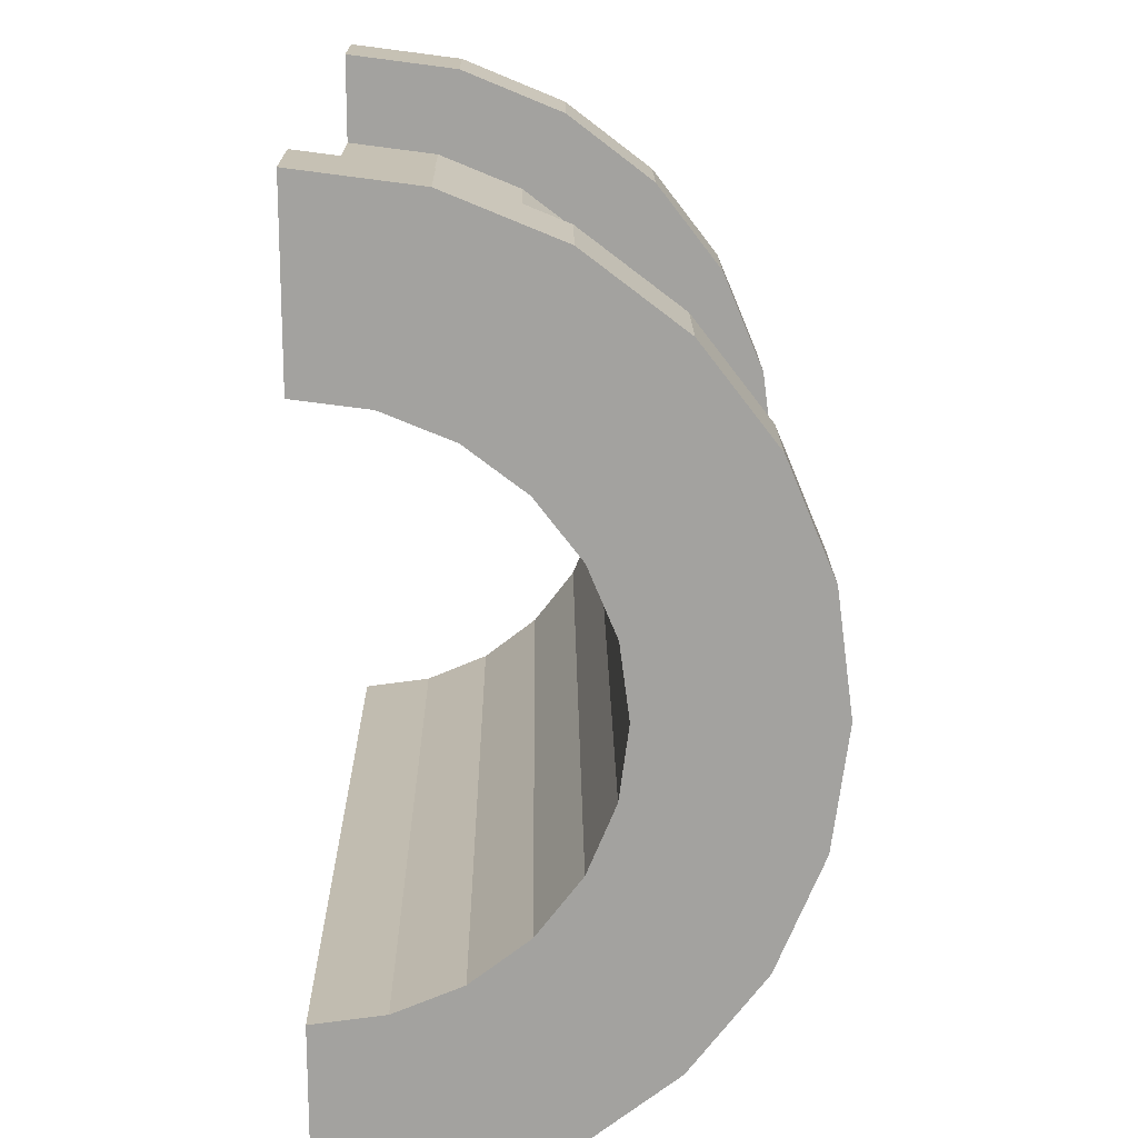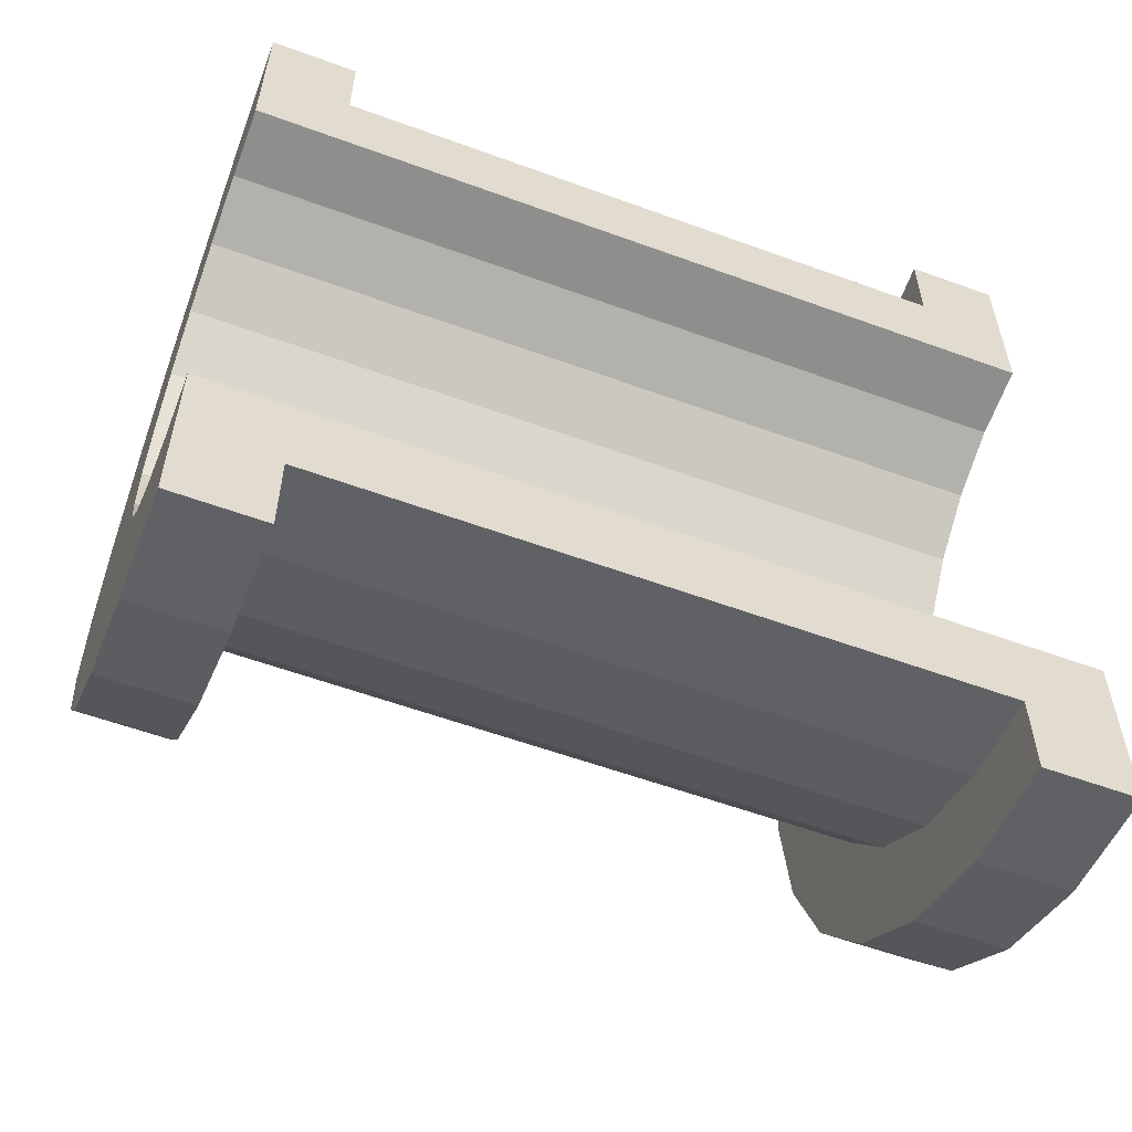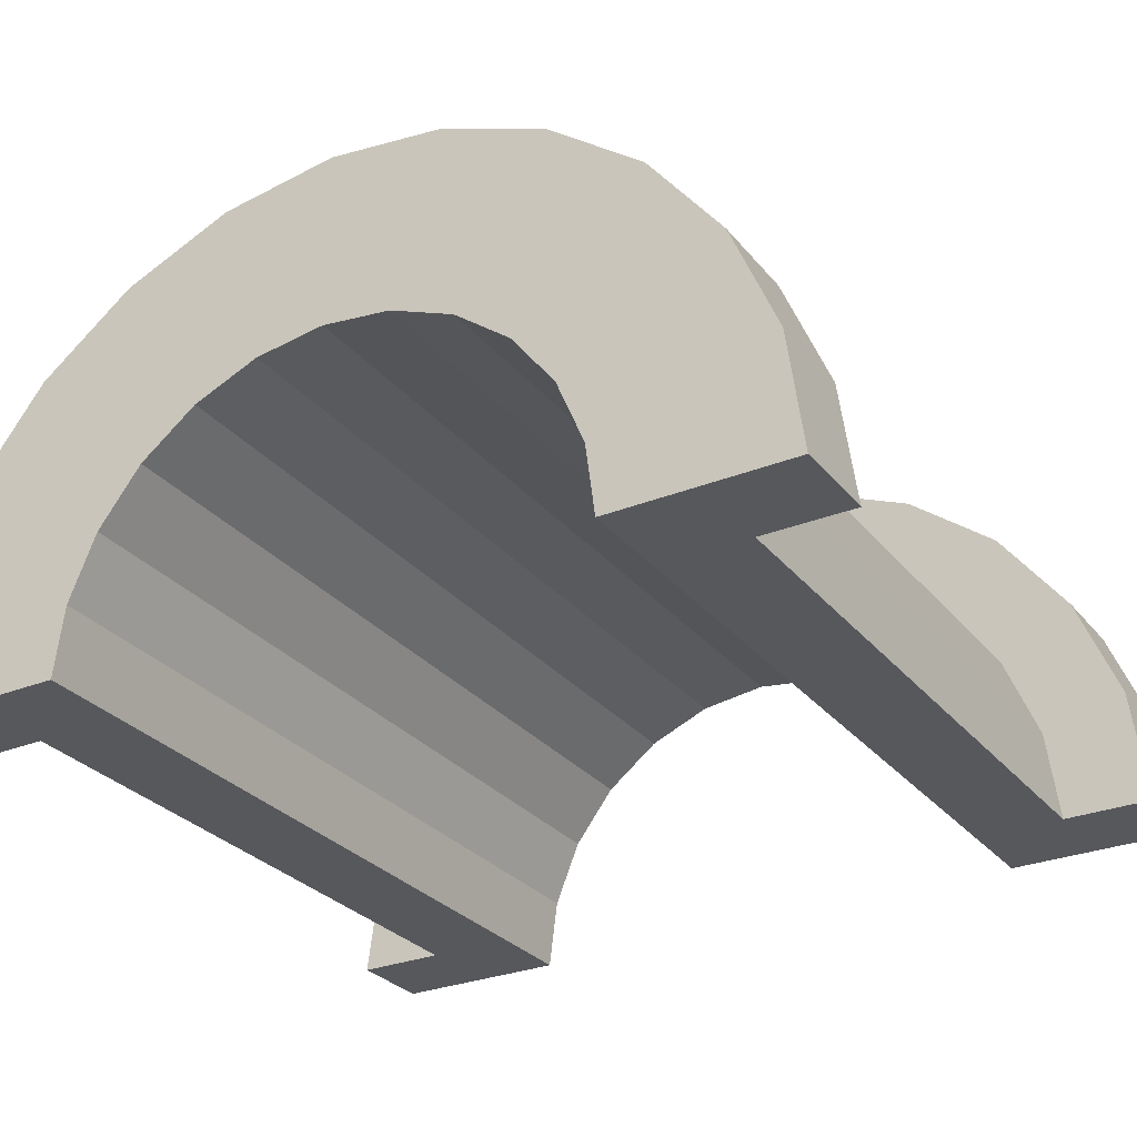
<metadata>
{"format":"obj","ext":"obj","renderer":"f3d","projection":"perspective","resolution":1024,"background":"white","views":[{"elev":17.7,"azim":-90.6,"up":"+Y"},{"elev":-57.5,"azim":159.2,"up":"+Y"},{"elev":-28.8,"azim":121.0,"up":"+Z"}]}
</metadata>
<code>
v 1 1.035 3.864
v 8.102 0 4
v 8.102 1.035 3.864
v 8.102 0 4
v 1 1.035 3.864
v 1 0 4
v 8.102 4 0
v 1 4 0
v 8.102 4 0
v 1 4 0
v 8.102 4 0
v 1 4 0
v 1 -3.864 1.035
v 8.102 -4 0
v 8.102 -3.864 1.035
v 8.102 -4 0
v 1 -3.864 1.035
v 1 -4 0
v 8.102 3.464 2
v 1 2.828 2.828
v 8.102 2.828 2.828
v 1 2.828 2.828
v 8.102 3.464 2
v 1 3.464 2
v 1 2.828 2.828
v 8.102 2 3.464
v 8.102 2.828 2.828
v 8.102 2 3.464
v 1 2.828 2.828
v 1 2 3.464
v 8.102 3.864 1.035
v 1 3.464 2
v 8.102 3.464 2
v 1 3.464 2
v 8.102 3.864 1.035
v 1 3.864 1.035
v 1 -3.464 2
v 8.102 -2.828 2.828
v 1 -2.828 2.828
v 8.102 -2.828 2.828
v 1 -3.464 2
v 8.102 -3.464 2
v -0 2.898 0.7765
v -0 4.83 1.294
v 0 5 0
v -0 4.83 1.294
v -0 2.898 0.7765
v -0 4.33 2.5
v -0 2.898 0.7765
v 0 5 0
v 0 3 0
v -0 2.598 1.5
v -0 4.33 2.5
v -0 2.898 0.7765
v -0 4.33 2.5
v -0 2.598 1.5
v -0 3.535 3.535
v -0 2.121 2.121
v -0 3.535 3.535
v -0 2.598 1.5
v -0 3.535 3.535
v -0 2.121 2.121
v -0 2.5 4.33
v -0 1.5 2.598
v -0 2.5 4.33
v -0 2.121 2.121
v -0 1.5 2.598
v -0 1.294 4.83
v -0 2.5 4.33
v -0 0.7765 2.898
v -0 1.294 4.83
v -0 1.5 2.598
v -0 0 3
v -0 1.294 4.83
v -0 0.7765 2.898
v -0 0 3
v -0 0 5
v -0 1.294 4.83
v -0 -0.7765 2.898
v -0 0 5
v -0 0 3
v -0 -0.7765 2.898
v -0 -1.294 4.83
v -0 0 5
v -0 -1.5 2.598
v -0 -1.294 4.83
v -0 -0.7765 2.898
v -0 -2.5 4.33
v -0 -1.5 2.598
v -0 -2.121 2.121
v -0 -1.5 2.598
v -0 -2.5 4.33
v -0 -1.294 4.83
v -0 -3.535 3.535
v -0 -2.121 2.121
v -0 -2.598 1.5
v -0 -4.33 2.5
v -0 -2.598 1.5
v -0 -2.898 0.7765
v -0 -4.83 1.294
v -0 -2.898 0.7765
v 0 -3 0
v -0 -2.121 2.121
v -0 -3.535 3.535
v -0 -2.5 4.33
v -0 -2.598 1.5
v -0 -4.33 2.5
v -0 -3.535 3.535
v -0 -2.898 0.7765
v -0 -4.83 1.294
v -0 -4.33 2.5
v -0 -4.83 1.294
v 0 -3 0
v 0 -5 0
v 1 2 3.464
v 8.102 1.035 3.864
v 8.102 2 3.464
v 8.102 1.035 3.864
v 1 2 3.464
v 1 1.035 3.864
v 8.102 4 0
v 1 3.864 1.035
v 8.102 3.864 1.035
v 1 3.864 1.035
v 8.102 4 0
v 1 4 0
v 1 -4 0
v 8.102 -4 0
v 1 -4 0
v 8.102 -4 0
v 1 -4 0
v 8.102 -4 0
v 1 -3.864 1.035
v 8.102 -3.464 2
v 1 -3.464 2
v 8.102 -3.464 2
v 1 -3.864 1.035
v 8.102 -3.864 1.035
v 1 -2 3.464
v 8.102 -2.828 2.828
v 8.102 -2 3.464
v 8.102 -2.828 2.828
v 1 -2 3.464
v 1 -2.828 2.828
v 1 0 4
v 8.102 -1.035 3.864
v 8.102 0 4
v 8.102 -1.035 3.864
v 1 0 4
v 1 -1.035 3.864
v 1 -1.035 3.864
v 8.102 -2 3.464
v 8.102 -1.035 3.864
v 8.102 -2 3.464
v 1 -1.035 3.864
v 1 -2 3.464
v 9.102 0 3
v -0 0.7765 2.898
v 9.102 0.7765 2.898
v -0 0.7765 2.898
v 9.102 0 3
v -0 0 3
v 9.102 3 0
v 9.102 3 0
v 0 3 0
v -0 2.598 1.5
v 9.102 2.121 2.121
v -0 2.121 2.121
v 9.102 2.121 2.121
v -0 2.598 1.5
v 9.102 2.598 1.5
v 9.102 1.5 2.598
v -0 2.121 2.121
v 9.102 2.121 2.121
v -0 2.121 2.121
v 9.102 1.5 2.598
v -0 1.5 2.598
v -0 2.898 0.7765
v 9.102 2.598 1.5
v -0 2.598 1.5
v 9.102 2.598 1.5
v -0 2.898 0.7765
v 9.102 2.898 0.7765
v 9.102 -2.598 1.5
v -0 -2.121 2.121
v 9.102 -2.121 2.121
v -0 -2.121 2.121
v 9.102 -2.598 1.5
v -0 -2.598 1.5
v 9.102 0.7765 2.898
v -0 1.5 2.598
v 9.102 1.5 2.598
v -0 1.5 2.598
v 9.102 0.7765 2.898
v -0 0.7765 2.898
v -0 2.898 0.7765
v 9.102 3 0
v 9.102 2.898 0.7765
v 9.102 3 0
v -0 2.898 0.7765
v 0 3 0
v 9.102 -3 0
v 9.102 -3 0
v 0 -3 0
v 9.102 -2.898 0.7765
v -0 -2.598 1.5
v 9.102 -2.598 1.5
v -0 -2.598 1.5
v 9.102 -2.898 0.7765
v -0 -2.898 0.7765
v -0 -2.121 2.121
v 9.102 -1.5 2.598
v 9.102 -2.121 2.121
v 9.102 -1.5 2.598
v -0 -2.121 2.121
v -0 -1.5 2.598
v -0 -0.7765 2.898
v 9.102 0 3
v 9.102 -0.7765 2.898
v 9.102 0 3
v -0 -0.7765 2.898
v -0 0 3
v 9.102 -3 0
v -0 -2.898 0.7765
v 9.102 -2.898 0.7765
v -0 -2.898 0.7765
v 9.102 -3 0
v 0 -3 0
v -0 -1.5 2.598
v 9.102 -0.7765 2.898
v 9.102 -1.5 2.598
v 9.102 -0.7765 2.898
v -0 -1.5 2.598
v -0 -0.7765 2.898
v -0 1.294 4.83
v 1 0 5
v 1 1.294 4.83
v 1 0 5
v -0 1.294 4.83
v -0 0 5
v -0 -4.83 1.294
v 1 -4.33 2.5
v -0 -4.33 2.5
v 1 -4.33 2.5
v -0 -4.83 1.294
v 1 -4.83 1.294
v 1 5 0
v -0 4.83 1.294
v 1 4.83 1.294
v -0 4.83 1.294
v 1 5 0
v 0 5 0
v -0 2.5 4.33
v 1 1.294 4.83
v 1 2.5 4.33
v 1 1.294 4.83
v -0 2.5 4.33
v -0 1.294 4.83
v 1 0 5
v -0 -1.294 4.83
v 1 -1.294 4.83
v -0 -1.294 4.83
v 1 0 5
v -0 0 5
v -0 -4.33 2.5
v 1 -3.535 3.535
v -0 -3.535 3.535
v 1 -3.535 3.535
v -0 -4.33 2.5
v 1 -4.33 2.5
v 1 5 0
v 0 5 0
v 1 5 0
v 1 4.83 1.294
v 1 3.864 1.035
v 1 4 0
v 1 3.464 2
v 1 4.33 2.5
v 1 3.535 3.535
v 1 4.33 2.5
v 1 3.464 2
v 1 3.864 1.035
v 1 3.535 3.535
v 1 2.828 2.828
v 1 3.464 2
v 1 2.5 4.33
v 1 2.828 2.828
v 1 3.535 3.535
v 1 2.5 4.33
v 1 2 3.464
v 1 2.828 2.828
v 1 1.294 4.83
v 1 2 3.464
v 1 2.5 4.33
v 1 1.294 4.83
v 1 1.035 3.864
v 1 2 3.464
v 1 0 5
v 1 1.035 3.864
v 1 1.294 4.83
v 1 0 5
v 1 0 4
v 1 1.035 3.864
v 1 0 5
v 1 -1.035 3.864
v 1 0 4
v 1 -1.294 4.83
v 1 -1.035 3.864
v 1 0 5
v 1 -1.294 4.83
v 1 -2 3.464
v 1 -1.035 3.864
v 1 -2.5 4.33
v 1 -2 3.464
v 1 -1.294 4.83
v 1 -2.5 4.33
v 1 -2.828 2.828
v 1 -2 3.464
v 1 -3.535 3.535
v 1 -2.828 2.828
v 1 -2.5 4.33
v 1 -2.828 2.828
v 1 -3.535 3.535
v 1 -3.464 2
v 1 -4.33 2.5
v 1 -3.464 2
v 1 -3.535 3.535
v 1 -3.464 2
v 1 -4.33 2.5
v 1 -3.864 1.035
v 1 -4.83 1.294
v 1 -3.864 1.035
v 1 -4.33 2.5
v 1 -3.864 1.035
v 1 -4.83 1.294
v 1 -4 0
v 1 -5 0
v 1 -4 0
v 1 -4.83 1.294
v 1 -4 0
v 1 -5 0
v 1 -4 0
v 1 -4 0
v 1 -5 0
v 1 -5 0
v 1 4 0
v 1 5 0
v 1 4.83 1.294
v 1 3.864 1.035
v 1 4.83 1.294
v 1 4.33 2.5
v 1 5 0
v 1 4 0
v 1 5 0
v 1 5 0
v 1 4 0
v 1 4 0
v -0 3.535 3.535
v 1 2.5 4.33
v 1 3.535 3.535
v 1 2.5 4.33
v -0 3.535 3.535
v -0 2.5 4.33
v 1 4.83 1.294
v -0 4.33 2.5
v 1 4.33 2.5
v -0 4.33 2.5
v 1 4.83 1.294
v -0 4.83 1.294
v 1 4.33 2.5
v -0 3.535 3.535
v 1 3.535 3.535
v -0 3.535 3.535
v 1 4.33 2.5
v -0 4.33 2.5
v 1 -5 0
v 0 -5 0
v 1 -5 0
v -0 -4.83 1.294
v 1 -5 0
v 1 -4.83 1.294
v 1 -5 0
v -0 -4.83 1.294
v 0 -5 0
v 1 -1.294 4.83
v -0 -2.5 4.33
v 1 -2.5 4.33
v -0 -2.5 4.33
v 1 -1.294 4.83
v -0 -1.294 4.83
v 1 -2.5 4.33
v -0 -3.535 3.535
v 1 -3.535 3.535
v -0 -3.535 3.535
v 1 -2.5 4.33
v -0 -2.5 4.33
v 8.102 1.294 4.83
v 9.102 0 5
v 9.102 1.294 4.83
v 9.102 0 5
v 8.102 1.294 4.83
v 8.102 0 5
v 8.102 -4.83 1.294
v 9.102 -4.33 2.5
v 8.102 -4.33 2.5
v 9.102 -4.33 2.5
v 8.102 -4.83 1.294
v 9.102 -4.83 1.294
v 9.102 5 0
v 8.102 4.83 1.294
v 9.102 4.83 1.294
v 8.102 4.83 1.294
v 9.102 5 0
v 8.102 5 0
v 8.102 2.5 4.33
v 9.102 1.294 4.83
v 9.102 2.5 4.33
v 9.102 1.294 4.83
v 8.102 2.5 4.33
v 8.102 1.294 4.83
v 8.102 0 5
v 9.102 -1.294 4.83
v 9.102 0 5
v 9.102 -1.294 4.83
v 8.102 0 5
v 8.102 -1.294 4.83
v 8.102 -4.33 2.5
v 9.102 -3.535 3.535
v 8.102 -3.535 3.535
v 9.102 -3.535 3.535
v 8.102 -4.33 2.5
v 9.102 -4.33 2.5
v 8.102 -5 0
v 8.102 -4 0
v 8.102 -4 0
v 8.102 -4 0
v 8.102 -4.83 1.294
v 8.102 -4.33 2.5
v 8.102 -5 0
v 8.102 -4 0
v 8.102 -5 0
v 8.102 -4 0
v 8.102 -5 0
v 8.102 -4.83 1.294
v 8.102 4 0
v 8.102 5 0
v 8.102 5 0
v 8.102 5 0
v 8.102 3.864 1.035
v 8.102 4.83 1.294
v 8.102 4 0
v 8.102 5 0
v 8.102 4 0
v 8.102 5 0
v 8.102 4 0
v 8.102 3.864 1.035
v 8.102 4.83 1.294
v 8.102 3.864 1.035
v 8.102 4.33 2.5
v 8.102 3.464 2
v 8.102 4.33 2.5
v 8.102 3.864 1.035
v 8.102 4.33 2.5
v 8.102 3.464 2
v 8.102 3.535 3.535
v 8.102 2.828 2.828
v 8.102 3.535 3.535
v 8.102 3.464 2
v 8.102 2.828 2.828
v 8.102 2.5 4.33
v 8.102 3.535 3.535
v 8.102 2 3.464
v 8.102 2.5 4.33
v 8.102 2.828 2.828
v 8.102 2 3.464
v 8.102 1.294 4.83
v 8.102 2.5 4.33
v 8.102 1.035 3.864
v 8.102 1.294 4.83
v 8.102 2 3.464
v 8.102 0 4
v 8.102 1.294 4.83
v 8.102 1.035 3.864
v 8.102 0 4
v 8.102 0 5
v 8.102 1.294 4.83
v 8.102 -1.035 3.864
v 8.102 0 5
v 8.102 0 4
v 8.102 -1.035 3.864
v 8.102 -1.294 4.83
v 8.102 0 5
v 8.102 -2 3.464
v 8.102 -1.294 4.83
v 8.102 -1.035 3.864
v 8.102 -2 3.464
v 8.102 -2.5 4.33
v 8.102 -1.294 4.83
v 8.102 -2.828 2.828
v 8.102 -2.5 4.33
v 8.102 -2 3.464
v 8.102 -3.535 3.535
v 8.102 -2.828 2.828
v 8.102 -3.464 2
v 8.102 -2.828 2.828
v 8.102 -3.535 3.535
v 8.102 -2.5 4.33
v 8.102 -4.33 2.5
v 8.102 -3.464 2
v 8.102 -3.864 1.035
v 8.102 -4.33 2.5
v 8.102 -3.864 1.035
v 8.102 -4 0
v 8.102 -3.464 2
v 8.102 -4.33 2.5
v 8.102 -3.535 3.535
v 9.102 5 0
v 8.102 5 0
v 9.102 5 0
v 8.102 5 0
v 9.102 5 0
v 8.102 5 0
v 9.102 4.83 1.294
v 9.102 2.898 0.7765
v 9.102 3 0
v 9.102 4.33 2.5
v 9.102 2.598 1.5
v 9.102 2.898 0.7765
v 9.102 2.121 2.121
v 9.102 3.535 3.535
v 9.102 2.5 4.33
v 9.102 3.535 3.535
v 9.102 2.121 2.121
v 9.102 2.598 1.5
v 9.102 2.5 4.33
v 9.102 1.5 2.598
v 9.102 2.121 2.121
v 9.102 1.294 4.83
v 9.102 1.5 2.598
v 9.102 2.5 4.33
v 9.102 1.294 4.83
v 9.102 0.7765 2.898
v 9.102 1.5 2.598
v 9.102 0 5
v 9.102 0.7765 2.898
v 9.102 1.294 4.83
v 9.102 0 5
v 9.102 0 3
v 9.102 0.7765 2.898
v 9.102 0 5
v 9.102 -0.7765 2.898
v 9.102 0 3
v 9.102 -1.294 4.83
v 9.102 -0.7765 2.898
v 9.102 0 5
v 9.102 -1.294 4.83
v 9.102 -1.5 2.598
v 9.102 -0.7765 2.898
v 9.102 -2.5 4.33
v 9.102 -1.5 2.598
v 9.102 -1.294 4.83
v 9.102 -1.5 2.598
v 9.102 -2.5 4.33
v 9.102 -2.121 2.121
v 9.102 -3.535 3.535
v 9.102 -2.121 2.121
v 9.102 -2.5 4.33
v 9.102 -2.121 2.121
v 9.102 -3.535 3.535
v 9.102 -2.598 1.5
v 9.102 -4.33 2.5
v 9.102 -2.598 1.5
v 9.102 -3.535 3.535
v 9.102 -2.598 1.5
v 9.102 -4.33 2.5
v 9.102 -2.898 0.7765
v 9.102 -4.83 1.294
v 9.102 -2.898 0.7765
v 9.102 -4.33 2.5
v 9.102 -2.898 0.7765
v 9.102 -4.83 1.294
v 9.102 -3 0
v 9.102 -5 0
v 9.102 -3 0
v 9.102 -4.83 1.294
v 9.102 -3 0
v 9.102 -5 0
v 9.102 -3 0
v 9.102 -3 0
v 9.102 -5 0
v 9.102 -5 0
v 9.102 3 0
v 9.102 5 0
v 9.102 4.83 1.294
v 9.102 2.898 0.7765
v 9.102 4.83 1.294
v 9.102 4.33 2.5
v 9.102 2.598 1.5
v 9.102 4.33 2.5
v 9.102 3.535 3.535
v 9.102 5 0
v 9.102 3 0
v 9.102 5 0
v 9.102 5 0
v 9.102 3 0
v 9.102 3 0
v 8.102 3.535 3.535
v 9.102 2.5 4.33
v 9.102 3.535 3.535
v 9.102 2.5 4.33
v 8.102 3.535 3.535
v 8.102 2.5 4.33
v 9.102 4.83 1.294
v 8.102 4.33 2.5
v 9.102 4.33 2.5
v 8.102 4.33 2.5
v 9.102 4.83 1.294
v 8.102 4.83 1.294
v 9.102 4.33 2.5
v 8.102 3.535 3.535
v 9.102 3.535 3.535
v 8.102 3.535 3.535
v 9.102 4.33 2.5
v 8.102 4.33 2.5
v 8.102 -5 0
v 9.102 -5 0
v 8.102 -5 0
v 9.102 -5 0
v 8.102 -5 0
v 9.102 -5 0
v 8.102 -4.83 1.294
v 9.102 -5 0
v 9.102 -4.83 1.294
v 9.102 -5 0
v 8.102 -4.83 1.294
v 8.102 -5 0
v 8.102 -1.294 4.83
v 9.102 -2.5 4.33
v 9.102 -1.294 4.83
v 9.102 -2.5 4.33
v 8.102 -1.294 4.83
v 8.102 -2.5 4.33
v 8.102 -2.5 4.33
v 9.102 -3.535 3.535
v 9.102 -2.5 4.33
v 9.102 -3.535 3.535
v 8.102 -2.5 4.33
v 8.102 -3.535 3.535
v 9.102 3 0
v 8.102 4 0
v 9.102 5 0
v 9.102 3 0
v 1 4 0
v 8.102 4 0
v 0 3 0
v 1 4 0
v 9.102 3 0
v 0 5 0
v 1 4 0
v 0 3 0
v 1 4 0
v 0 5 0
v 1 5 0
v 9.102 5 0
v 8.102 4 0
v 8.102 5 0
v 1 -5 0
v 0 -5 0
v 1 -4 0
v 8.102 -4 0
v 9.102 -5 0
v 8.102 -5 0
v 9.102 -5 0
v 8.102 -4 0
v 9.102 -3 0
v 1 -4 0
v 9.102 -3 0
v 8.102 -4 0
v 1 -4 0
v 0 -3 0
v 9.102 -3 0
v 0 -3 0
v 1 -4 0
v 0 -5 0
f 1 2 3
f 4 5 6
f 7 8 9
f 10 11 12
f 13 14 15
f 16 17 18
f 19 20 21
f 22 23 24
f 25 26 27
f 28 29 30
f 31 32 33
f 34 35 36
f 37 38 39
f 40 41 42
f 43 44 45
f 46 47 48
f 49 50 51
f 52 53 54
f 55 56 57
f 58 59 60
f 61 62 63
f 64 65 66
f 67 68 69
f 70 71 72
f 73 74 75
f 76 77 78
f 79 80 81
f 82 83 84
f 85 86 87
f 88 89 90
f 91 92 93
f 94 95 96
f 97 98 99
f 100 101 102
f 103 104 105
f 106 107 108
f 109 110 111
f 112 113 114
f 115 116 117
f 118 119 120
f 121 122 123
f 124 125 126
f 127 128 129
f 130 131 132
f 133 134 135
f 136 137 138
f 139 140 141
f 142 143 144
f 145 146 147
f 148 149 150
f 151 152 153
f 154 155 156
f 157 158 159
f 160 161 162
f 163 164 165
f 166 167 168
f 169 170 171
f 172 173 174
f 175 176 177
f 178 179 180
f 181 182 183
f 184 185 186
f 187 188 189
f 190 191 192
f 193 194 195
f 196 197 198
f 199 200 201
f 202 203 204
f 205 206 207
f 208 209 210
f 211 212 213
f 214 215 216
f 217 218 219
f 220 221 222
f 223 224 225
f 226 227 228
f 229 230 231
f 232 233 234
f 235 236 237
f 238 239 240
f 241 242 243
f 244 245 246
f 247 248 249
f 250 251 252
f 253 254 255
f 256 257 258
f 259 260 261
f 262 263 264
f 265 266 267
f 268 269 270
f 271 272 273
f 274 275 276
f 277 278 279
f 280 281 282
f 283 284 285
f 286 287 288
f 289 290 291
f 292 293 294
f 295 296 297
f 298 299 300
f 301 302 303
f 304 305 306
f 307 308 309
f 310 311 312
f 313 314 315
f 316 317 318
f 319 320 321
f 322 323 324
f 325 326 327
f 328 329 330
f 331 332 333
f 334 335 336
f 337 338 339
f 340 341 342
f 343 344 345
f 346 347 348
f 349 350 351
f 352 353 354
f 355 356 357
f 358 359 360
f 361 362 363
f 364 365 366
f 367 368 369
f 370 371 372
f 373 374 375
f 376 377 378
f 379 380 381
f 382 383 384
f 385 386 387
f 388 389 390
f 391 392 393
f 394 395 396
f 397 398 399
f 400 401 402
f 403 404 405
f 406 407 408
f 409 410 411
f 412 413 414
f 415 416 417
f 418 419 420
f 421 422 423
f 424 425 426
f 427 428 429
f 430 431 432
f 433 434 435
f 436 437 438
f 439 440 441
f 442 443 444
f 445 446 447
f 448 449 450
f 451 452 453
f 454 455 456
f 457 458 459
f 460 461 462
f 463 464 465
f 466 467 468
f 469 470 471
f 472 473 474
f 475 476 477
f 478 479 480
f 481 482 483
f 484 485 486
f 487 488 489
f 490 491 492
f 493 494 495
f 496 497 498
f 499 500 501
f 502 503 504
f 505 506 507
f 508 509 510
f 511 512 513
f 514 515 516
f 517 518 519
f 520 521 522
f 523 524 525
f 526 527 528
f 529 530 531
f 532 533 534
f 535 536 537
f 538 539 540
f 541 542 543
f 544 545 546
f 547 548 549
f 550 551 552
f 553 554 555
f 556 557 558
f 559 560 561
f 562 563 564
f 565 566 567
f 568 569 570
f 571 572 573
f 574 575 576
f 577 578 579
f 580 581 582
f 583 584 585
f 586 587 588
f 589 590 591
f 592 593 594
f 595 596 597
f 598 599 600
f 601 602 603
f 604 605 606
f 607 608 609
f 610 611 612
f 613 614 615
f 616 617 618
f 619 620 621
f 622 623 624
f 625 626 627
f 628 629 630
f 631 632 633
f 634 635 636
f 637 638 639
f 640 641 642
f 643 644 645
f 646 647 648
f 649 650 651
f 652 653 654
f 655 656 657
f 658 659 660
f 661 662 663
f 664 665 666
f 667 668 669
f 670 671 672
f 673 674 675
f 676 677 678
f 679 680 681
f 682 683 684

</code>
